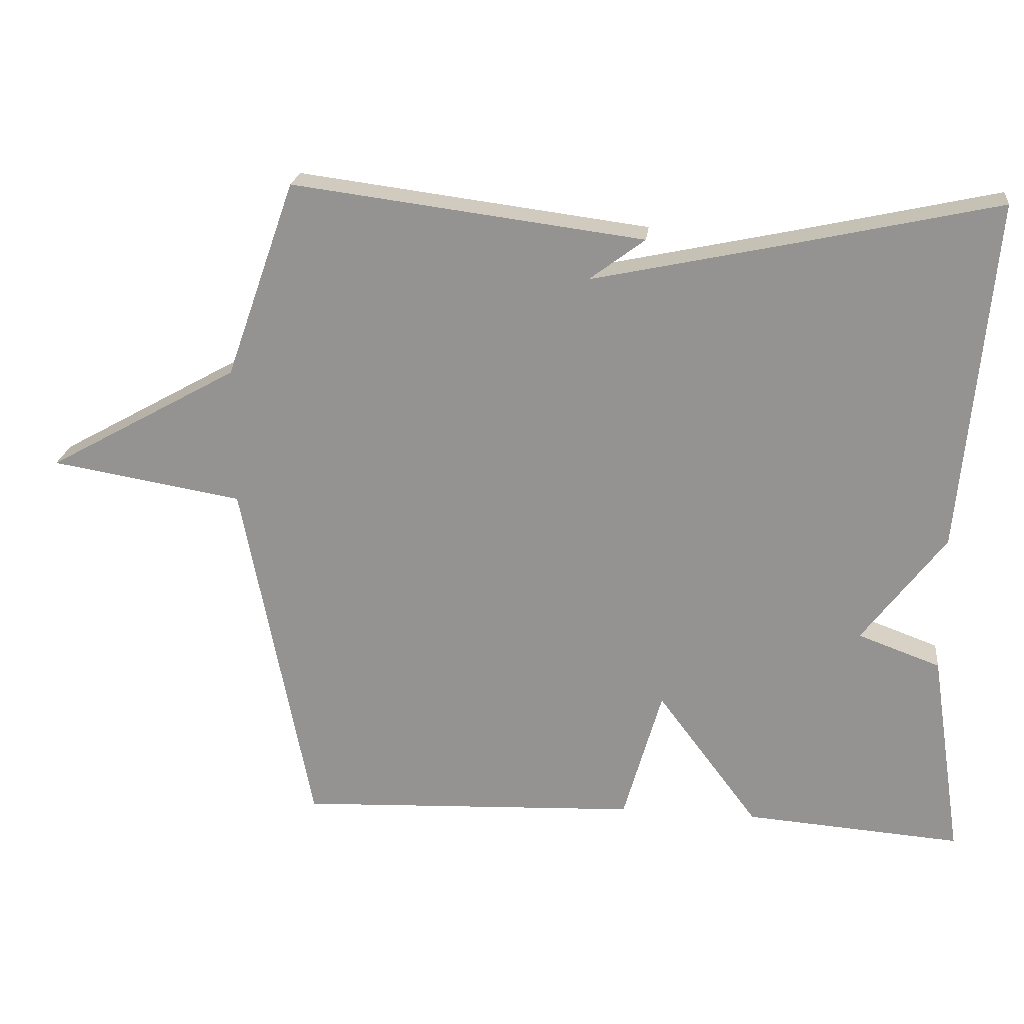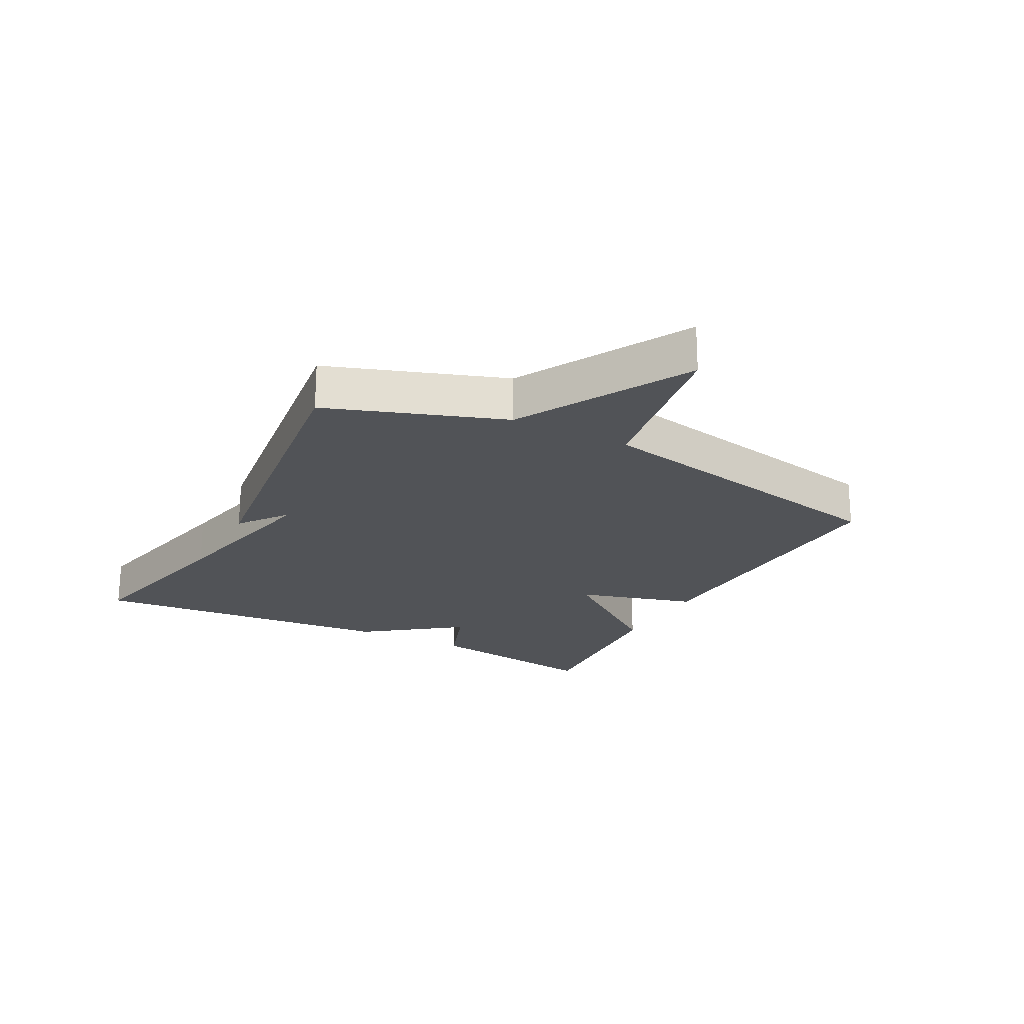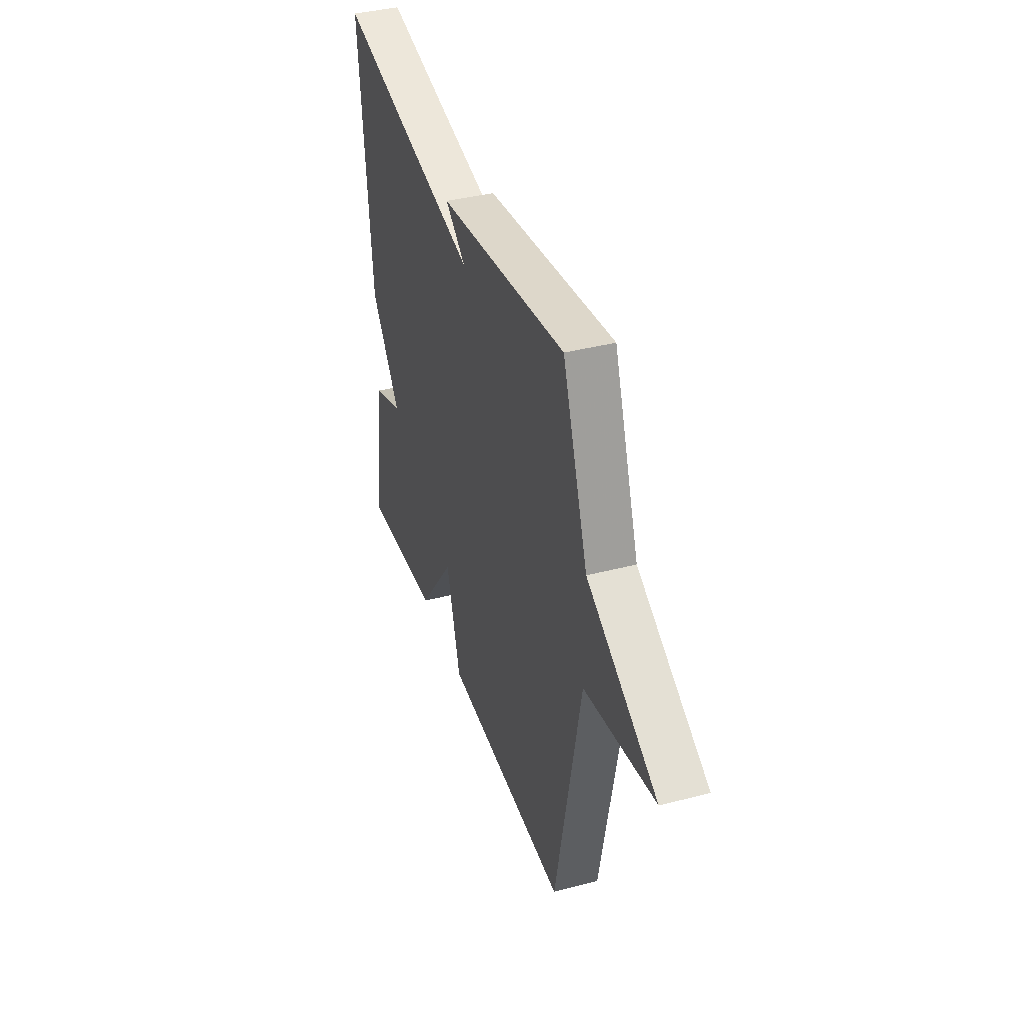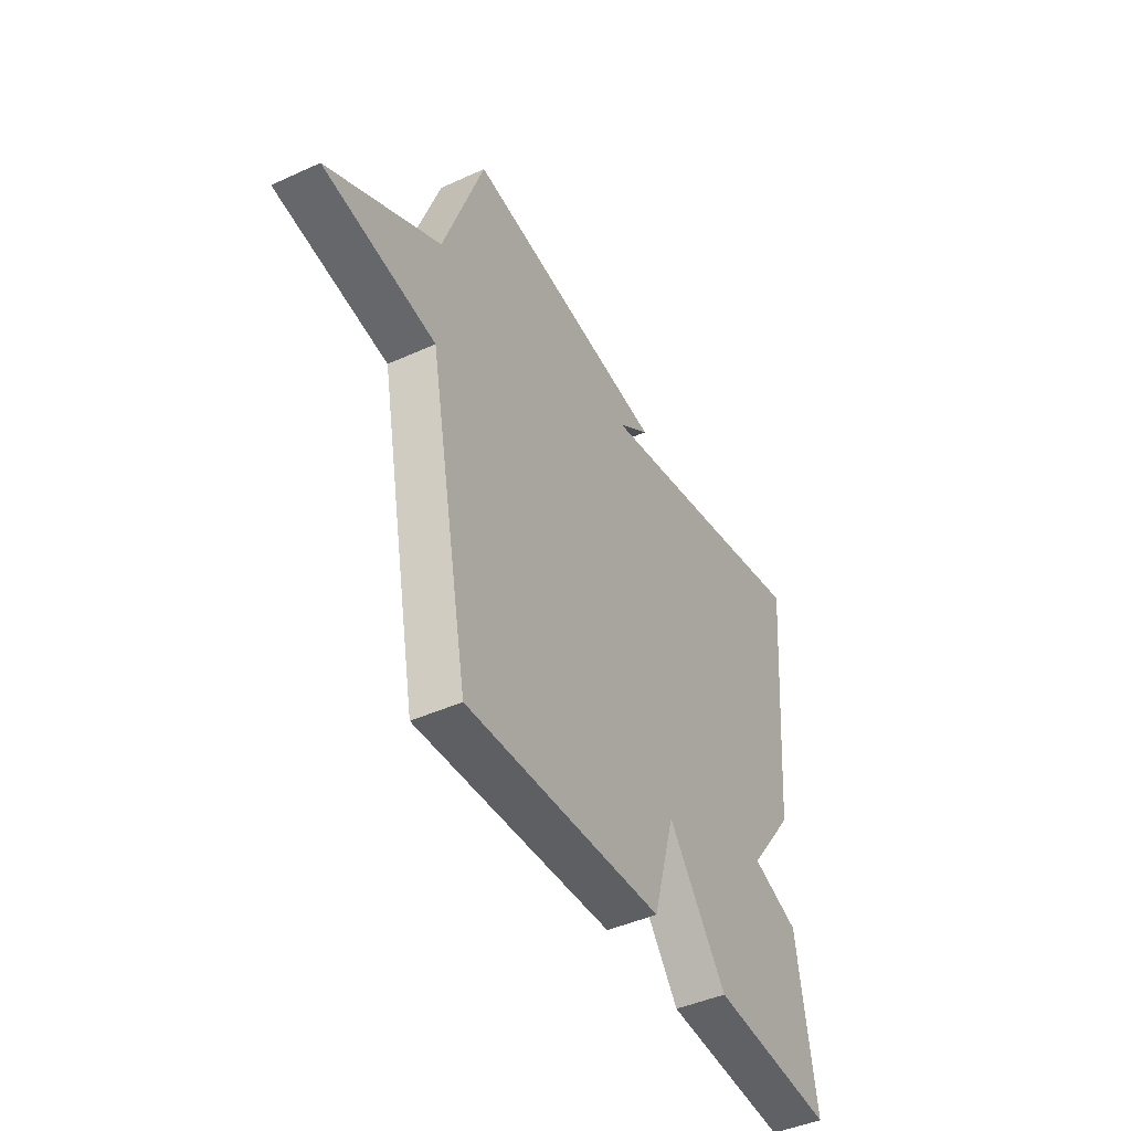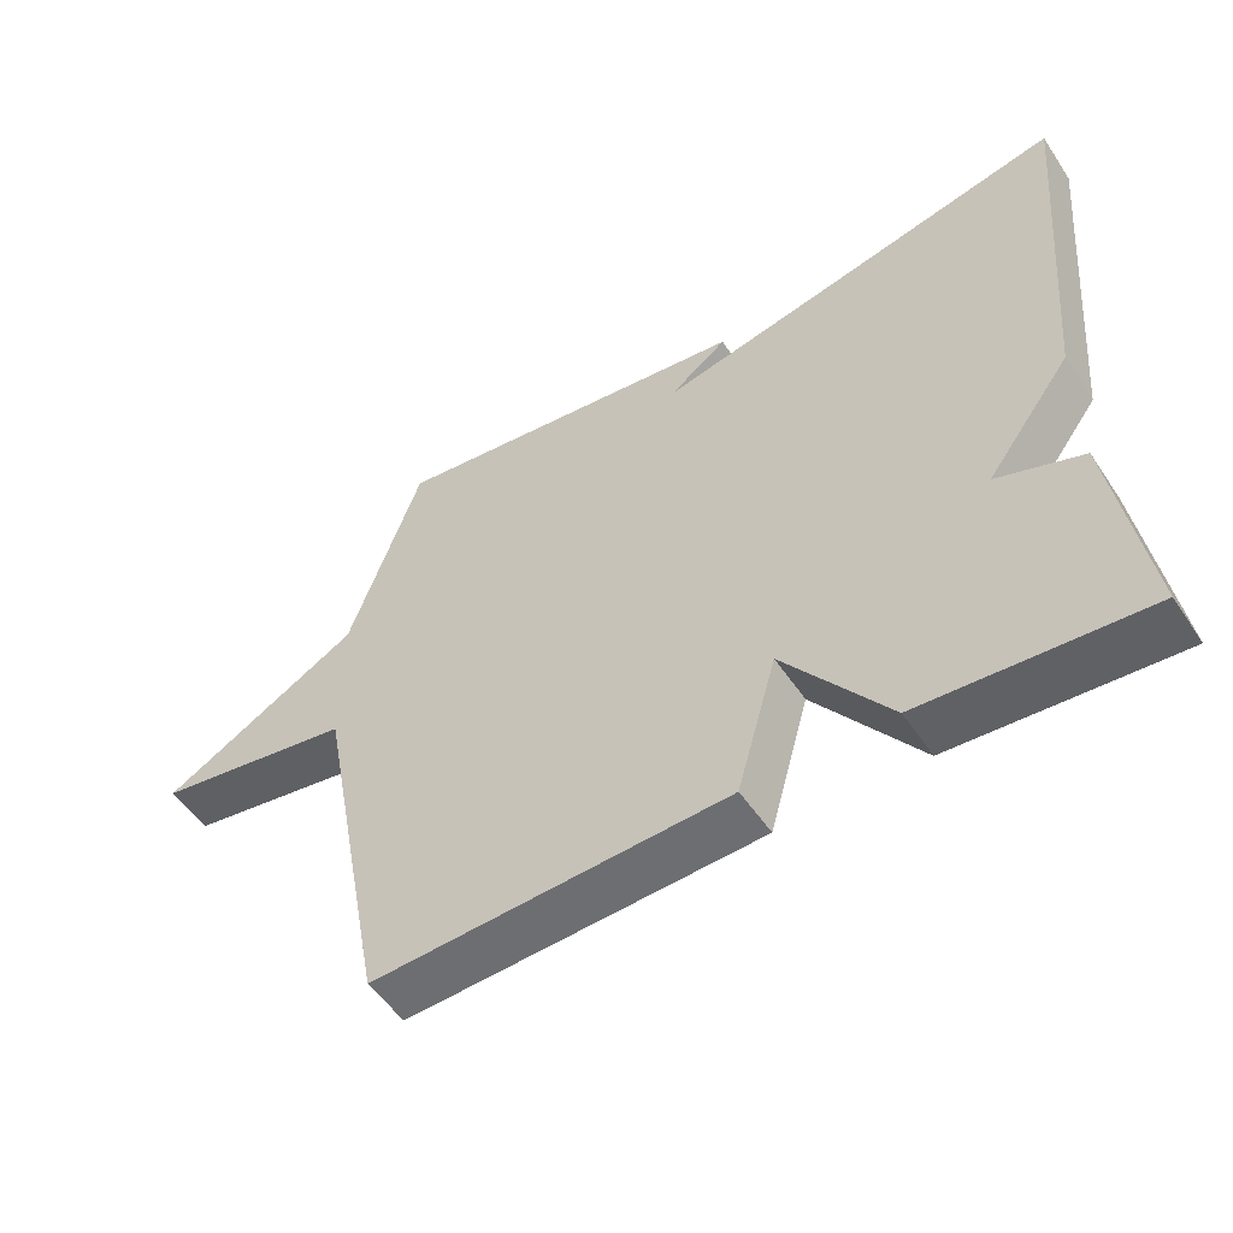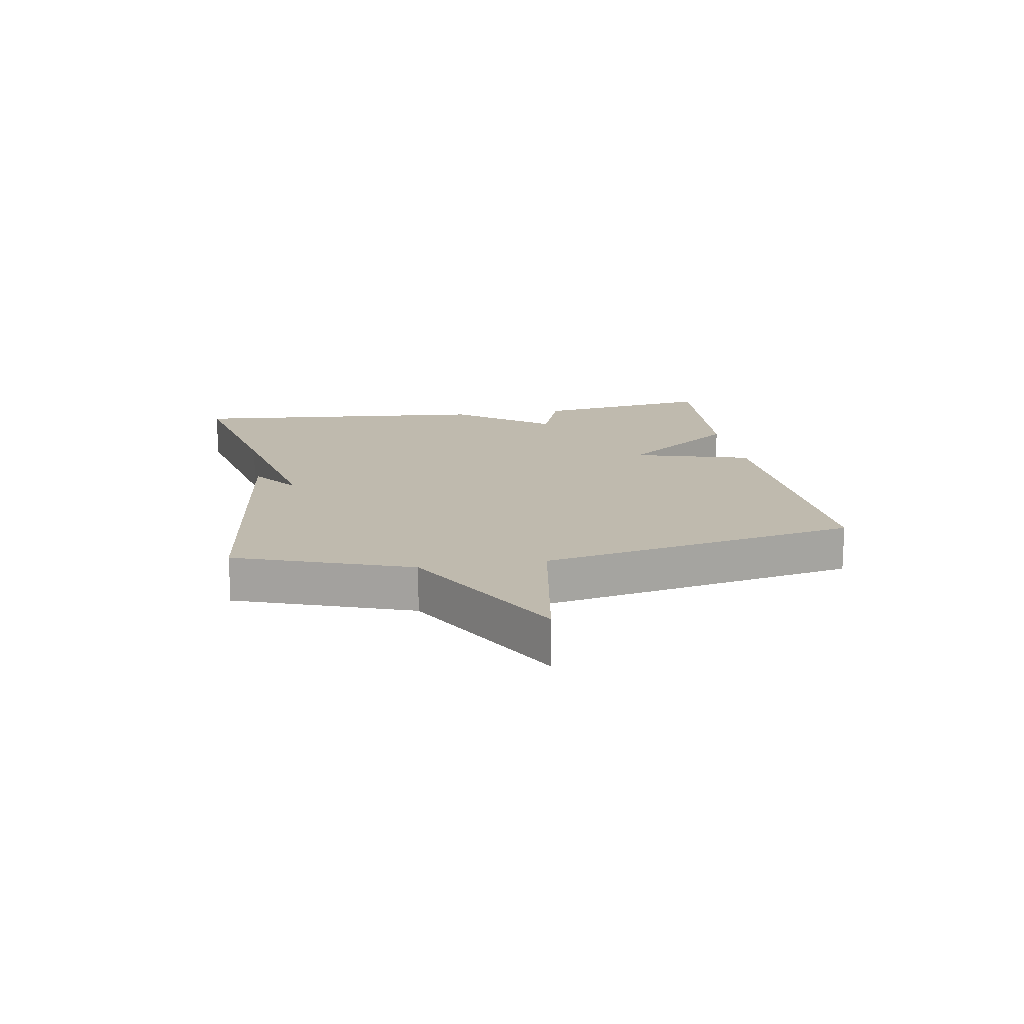
<metadata>
{"format":"obj","ext":"obj","renderer":"f3d","projection":"perspective","resolution":1024,"background":"white","views":[{"elev":22.1,"azim":-173.4,"up":"+Z"},{"elev":-21.8,"azim":62.1,"up":"+Y"},{"elev":38.6,"azim":71.7,"up":"+Z"},{"elev":-44.3,"azim":118.0,"up":"+Z"},{"elev":-52.8,"azim":-147.0,"up":"+Z"},{"elev":15.5,"azim":80.3,"up":"+Y"}]}
</metadata>
<code>
v -0.5 0.07 -0.5
v -0.455 0.07 -0.203
v -0.337 0.07 -0.16
v -0.455 0.07 -0.003
v -0.5 0.07 0.5
v -0.205 0.07 0.435
v 0.075 0.07 0.375
v -0.005 0.07 0.435
v 0.5 0.07 0.5
v 0.6 0.07 0.216
v 0.876 0.07 0.062
v 0.6 0.07 0.016
v 0.5 0.07 -0.5
v 0.009 0.07 -0.478
v -0.046 0.07 -0.285
v -0.191 0.07 -0.478
v -0.5 0 -0.5
v -0.455 0 -0.203
v -0.337 0 -0.16
v -0.455 0 -0.003
v -0.5 0 0.5
v -0.205 0 0.435
v 0.075 0 0.375
v -0.005 0 0.435
v 0.5 0 0.5
v 0.6 0 0.216
v 0.876 0 0.062
v 0.6 0 0.016
v 0.5 0 -0.5
v 0.009 0 -0.478
v -0.046 0 -0.285
v -0.191 0 -0.478
f 1 2 3
f 16 1 3
f 15 16 3
f 12 13 14 15
f 4 5 6
f 3 4 6
f 15 3 6
f 12 15 6
f 12 6 7
f 11 12 7
f 10 11 7
f 7 8 9 10
f 19 18 17
f 19 17 32
f 19 32 31
f 31 30 29 28
f 22 21 20
f 22 20 19
f 22 19 31
f 22 31 28
f 23 22 28
f 23 28 27
f 23 27 26
f 26 25 24 23
f 1 17 18 2
f 2 18 19 3
f 3 19 20 4
f 4 20 21 5
f 5 21 22 6
f 6 22 23 7
f 7 23 24 8
f 8 24 25 9
f 9 25 26 10
f 10 26 27 11
f 11 27 28 12
f 12 28 29 13
f 13 29 30 14
f 14 30 31 15
f 15 31 32 16
f 16 32 17 1

</code>
